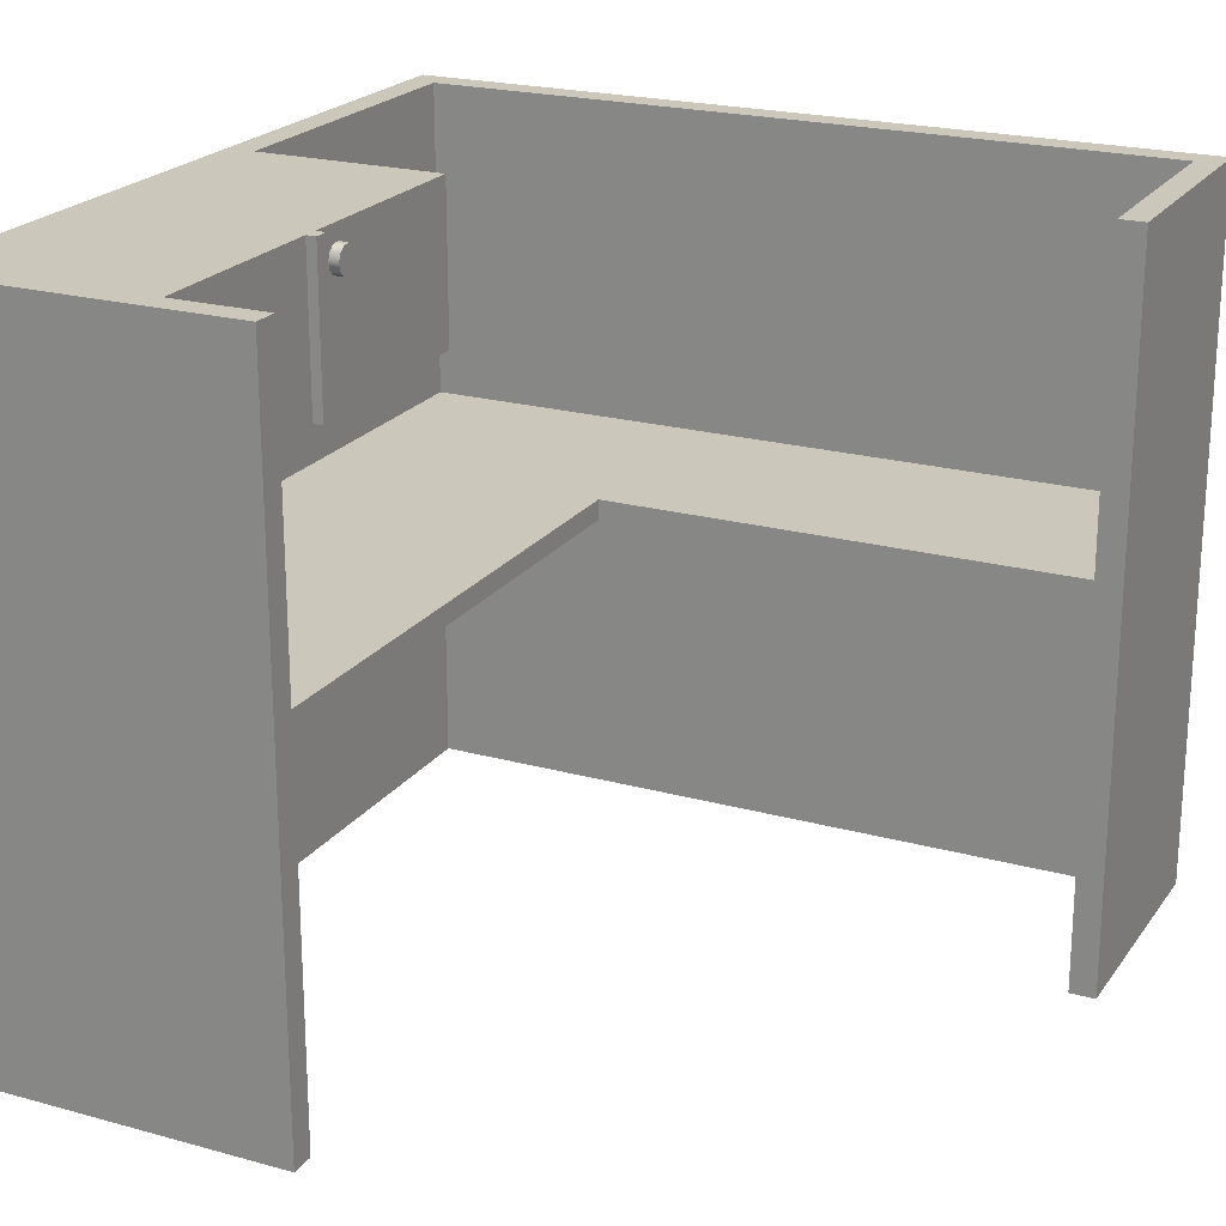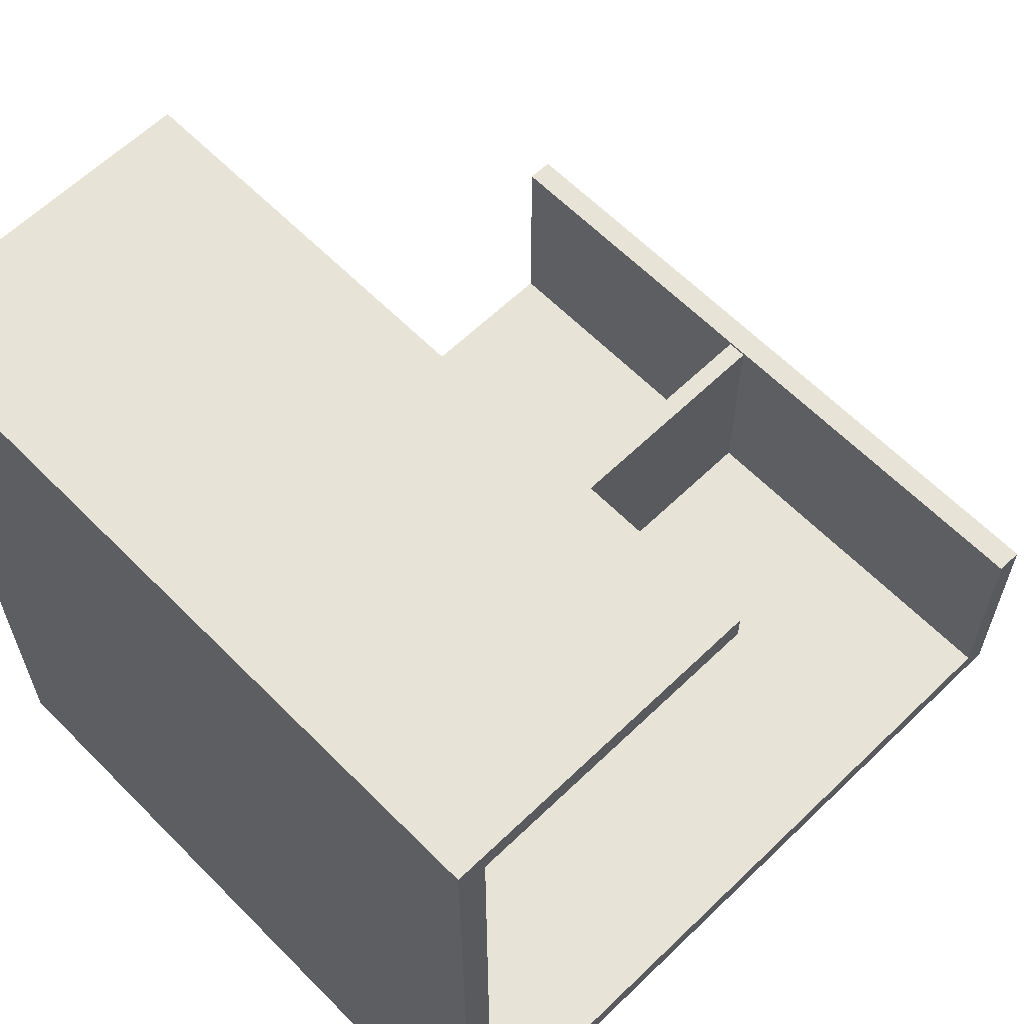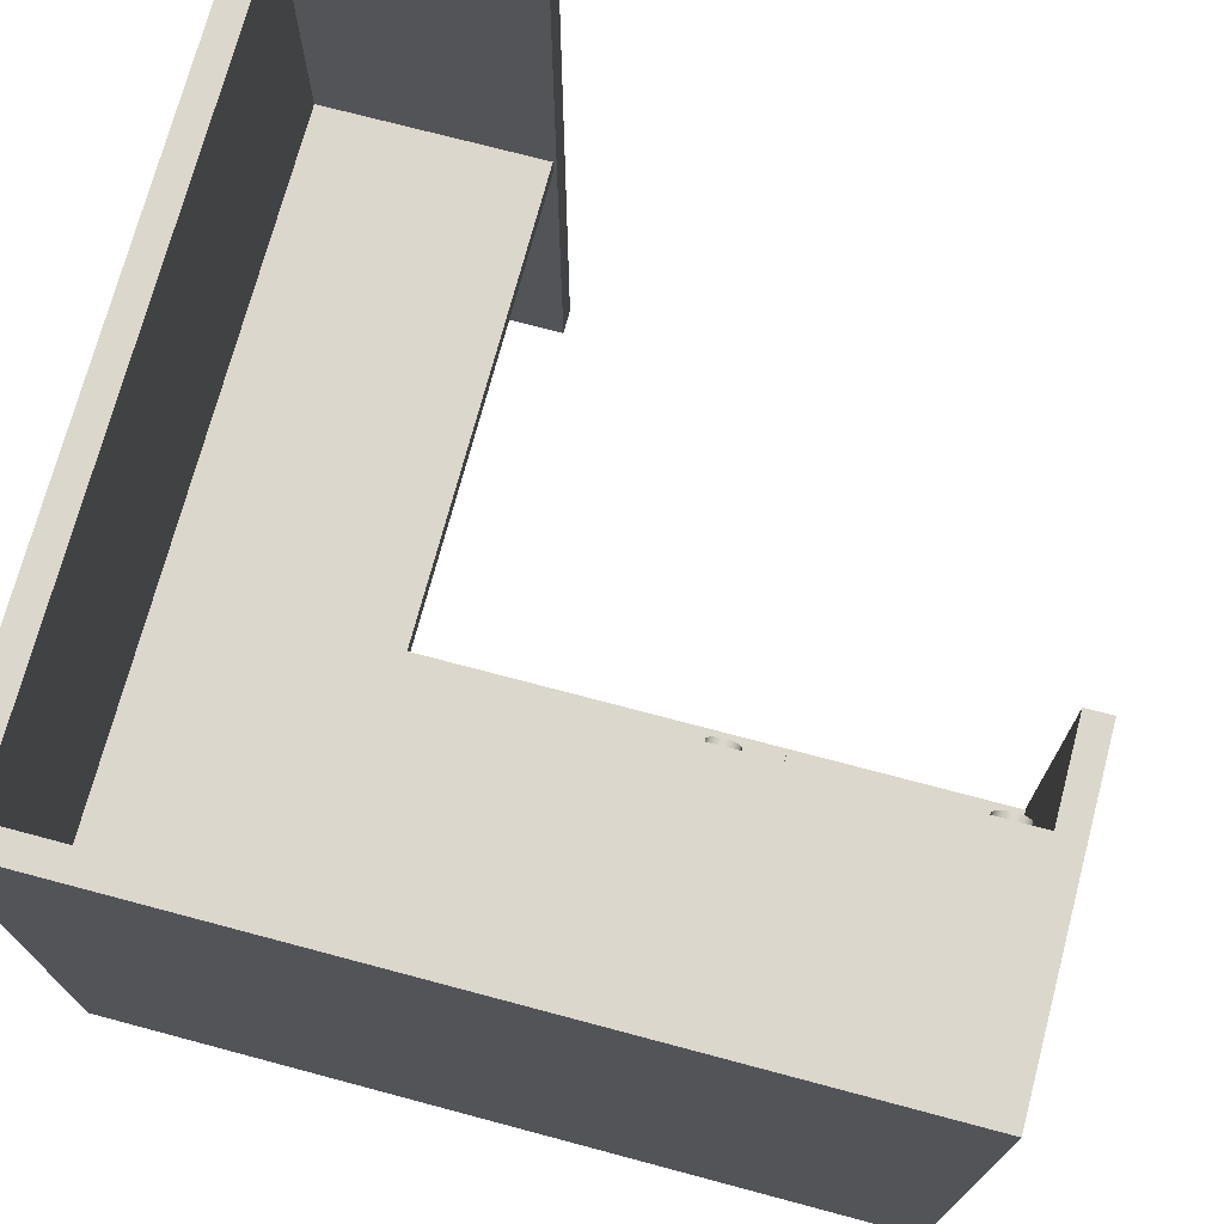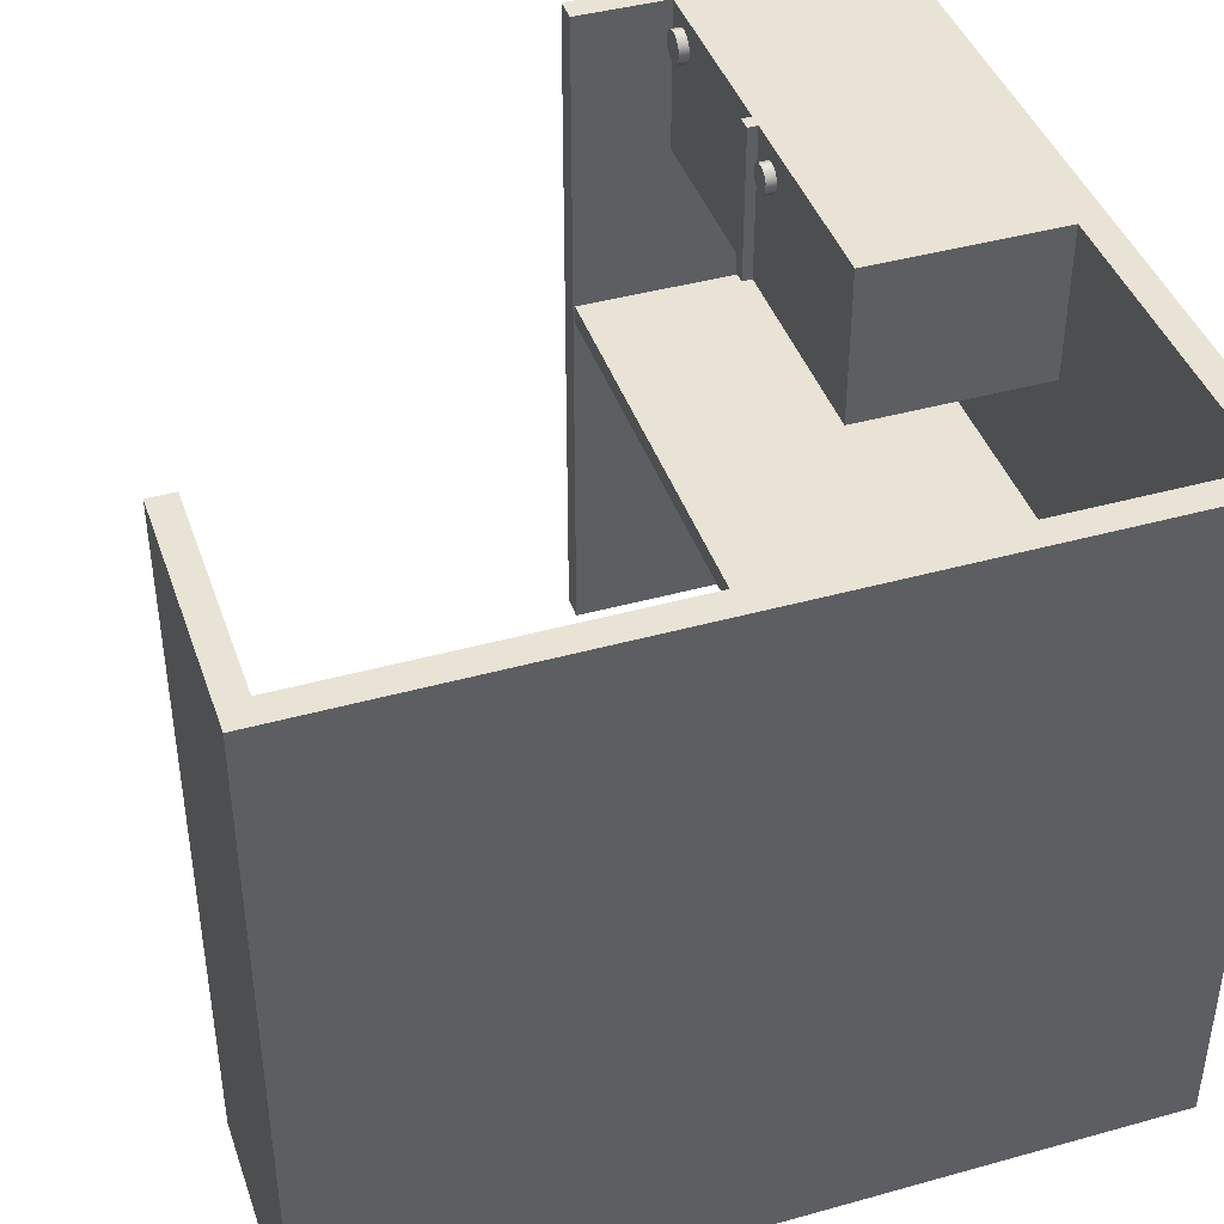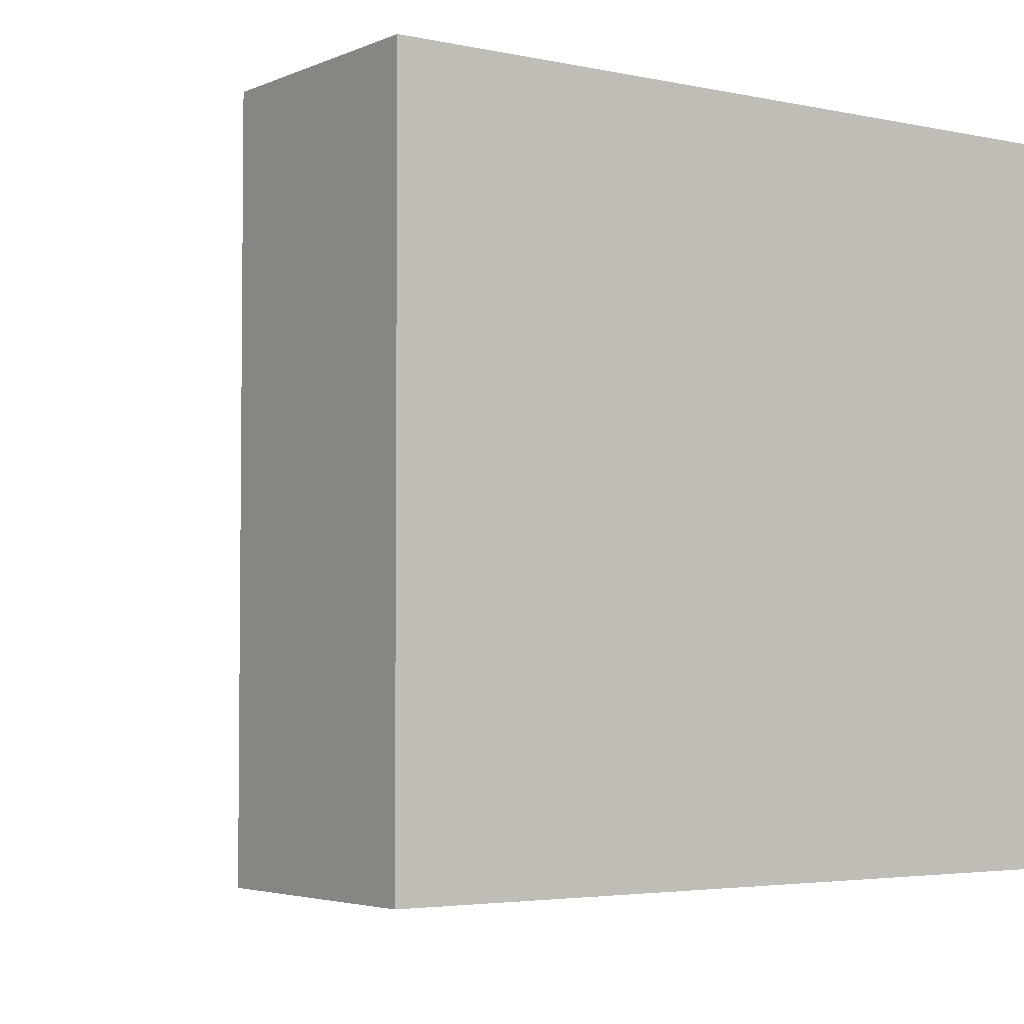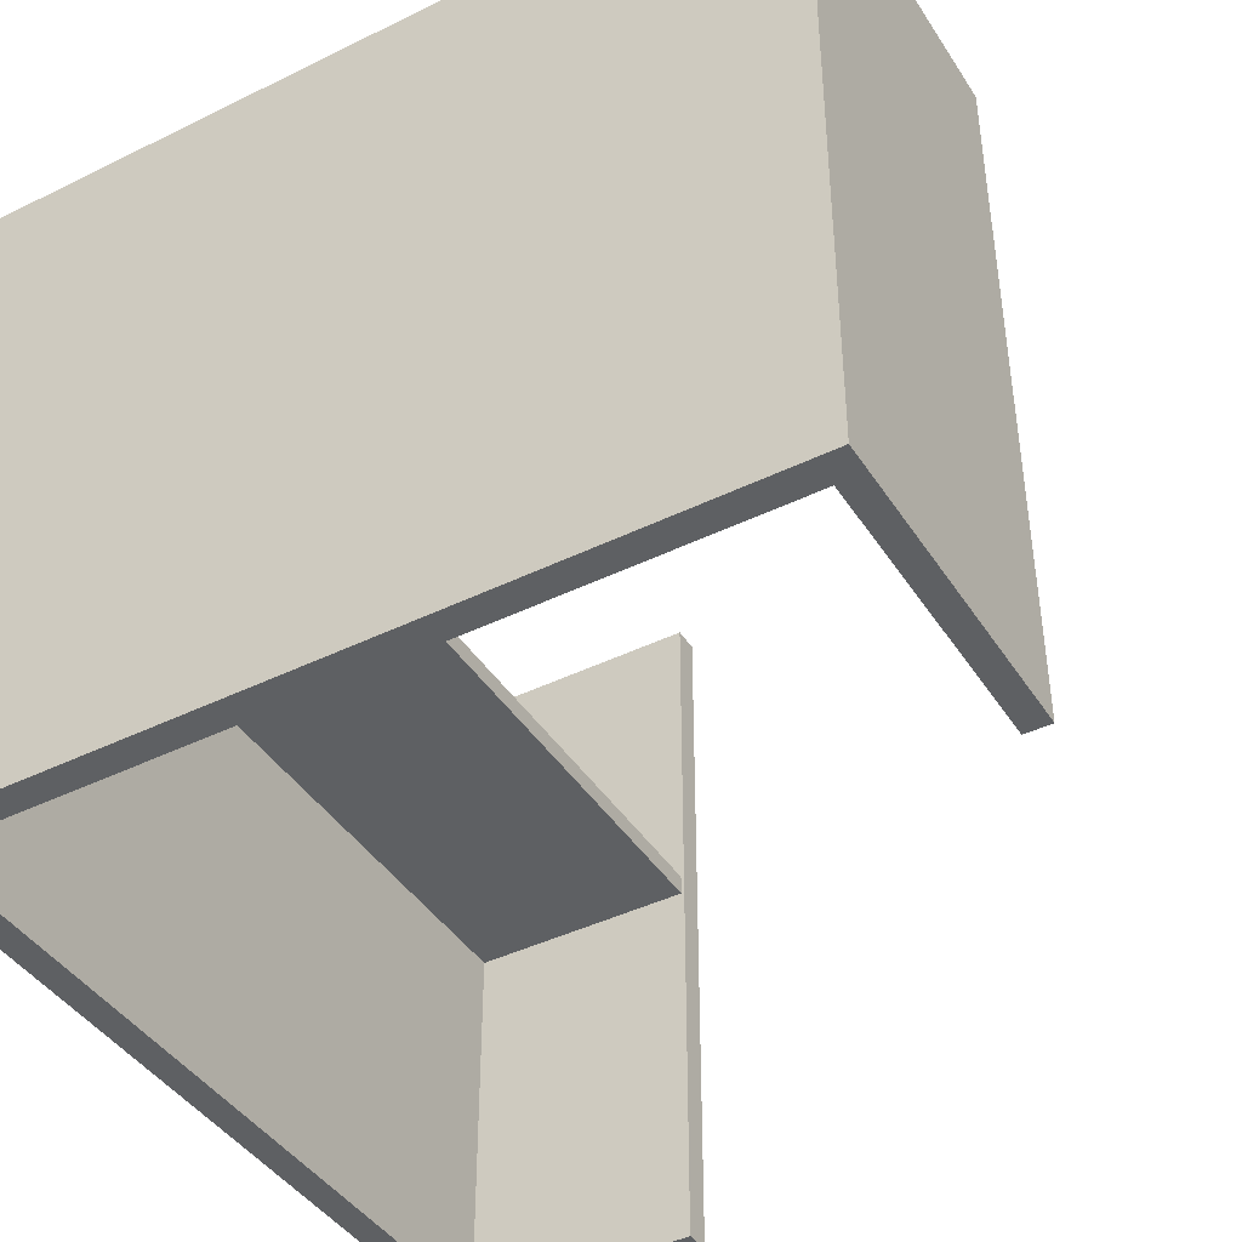
<metadata>
{"format":"obj","ext":"obj","renderer":"f3d","projection":"perspective","resolution":1024,"background":"white","views":[{"elev":21.7,"azim":25.9,"up":"+Y"},{"elev":62.0,"azim":-44.4,"up":"+Z"},{"elev":72.8,"azim":-75.1,"up":"+Y"},{"elev":42.0,"azim":161.5,"up":"+Y"},{"elev":-3.7,"azim":144.4,"up":"+Y"},{"elev":-42.5,"azim":-59.7,"up":"+Y"}]}
</metadata>
<code>
v 7.746 3.7 2.468
v 7.746 3.896 2.468
v 3.111 3.896 2.468
v 3.111 3.7 2.468
v 0 0 0
v 0 0 8
v 0 7 8
v 0 7 0
v 7.746 3.7 0.2817
v 0.2817 3.7 0.2817
v 0.2817 0 0.2817
v 7.746 0 0.2817
v 8 0 0
v 0 0 0
v 0 7 0
v 8 7 0
v 0.2817 3.7 0.2817
v 0.2817 3.7 7.75
v 0.2817 0 7.75
v 0.2817 0 0.2817
v 0.2817 3.7 0.2817
v 7.746 3.7 0.2817
v 7.746 3.7 2.468
v 3.111 3.7 2.468
v 3.111 3.7 7.75
v 0.2817 3.7 7.75
v 0 0 8
v 3.13 0 8
v 3.13 7 8
v 0 7 8
v 7.746 3.896 0.2817
v 0.2817 3.896 0.2817
v 0.2817 3.896 7.75
v 3.111 3.896 7.75
v 3.111 3.896 2.468
v 7.746 3.896 2.468
v 7.746 3.7 2.468
v 7.746 3.7 0.2817
v 7.746 0 0.2817
v 7.746 0 2.5
v 7.746 7 2.5
v 7.746 7 0.2817
v 7.746 3.896 0.2817
v 7.746 3.896 2.468
v 3.13 0 8
v 3.13 0 7.75
v 3.13 7 7.75
v 3.13 7 8
v 0.2817 3.896 0.2817
v 7.746 3.896 0.2817
v 7.746 7 0.2817
v 0.2817 7 0.2817
v 7.746 0 2.5
v 8 0 2.5
v 8 7 2.5
v 7.746 7 2.5
v 3.111 3.7 2.468
v 3.111 3.896 2.468
v 3.111 3.896 7.75
v 3.111 3.7 7.75
v 8 0 2.5
v 8 0 0
v 8 7 0
v 8 7 2.5
v 2.182 7 7.75
v 3.13 7 7.75
v 3.13 0 7.75
v 0.2817 0 7.75
v 0.2817 3.7 7.75
v 3.111 3.7 7.75
v 3.111 3.896 7.75
v 0.2817 3.896 7.75
v 0.2817 5.448 7.75
v 2.182 5.448 7.75
v 8 0 0
v 8 0 2.5
v 7.746 0 2.5
v 7.746 0 0.2817
v 0.2817 0 0.2817
v 0.2817 0 7.75
v 3.13 0 7.75
v 3.13 0 8
v 0 0 8
v 0 0 0
v 2.182 7 5.622
v 2.182 7 3.494
v 0.2817 7 3.494
v 0.2817 7 0.2817
v 7.746 7 0.2817
v 7.746 7 2.5
v 8 7 2.5
v 8 7 0
v 0 7 0
v 0 7 8
v 3.13 7 8
v 3.13 7 7.75
v 2.182 7 7.75
v 2.182 7 5.765
v 2.282 7 5.765
v 2.282 7 5.622
v 2.282 5.448 5.765
v 2.282 7 5.765
v 2.182 7 5.765
v 2.182 5.448 5.765
v 2.282 6.7 7.62
v 2.282 6.78 7.599
v 2.282 6.839 7.54
v 2.282 6.86 7.46
v 2.282 6.839 7.38
v 2.282 6.78 7.321
v 2.282 6.7 7.3
v 2.282 6.62 7.321
v 2.282 6.561 7.38
v 2.282 6.54 7.46
v 2.282 6.561 7.54
v 2.282 6.62 7.599
v 2.182 6.7 7.62
v 2.182 6.62 7.599
v 2.182 6.561 7.54
v 2.182 6.54 7.46
v 2.182 6.561 7.38
v 2.182 6.62 7.321
v 2.182 6.7 7.3
v 2.182 6.78 7.321
v 2.182 6.839 7.38
v 2.182 6.86 7.46
v 2.182 6.839 7.54
v 2.182 6.78 7.599
v 2.182 6.7 7.62
v 2.282 6.7 7.62
v 2.282 6.7 5.441
v 2.282 6.624 5.419
v 2.282 6.571 5.359
v 2.282 6.56 5.28
v 2.282 6.593 5.207
v 2.282 6.66 5.164
v 2.282 6.74 5.164
v 2.282 6.807 5.207
v 2.282 6.84 5.28
v 2.282 6.829 5.359
v 2.282 6.776 5.419
v 2.182 5.448 3.494
v 2.182 5.448 5.622
v 2.282 5.448 5.622
v 2.282 5.448 5.765
v 2.182 5.448 5.765
v 2.182 5.448 7.75
v 0.2817 5.448 7.75
v 0.2817 5.448 3.494
v 0.2817 7 3.494
v 0.2817 5.448 3.494
v 0.2817 5.448 7.75
v 0.2817 3.896 7.75
v 0.2817 3.896 0.2817
v 0.2817 7 0.2817
v 2.282 7 5.622
v 2.282 5.448 5.622
v 2.182 5.448 5.622
v 2.182 7 5.622
v 2.182 6.7 7.62
v 2.182 6.78 7.599
v 2.182 6.839 7.54
v 2.182 6.86 7.46
v 2.182 6.839 7.38
v 2.182 6.78 7.321
v 2.182 6.7 7.3
v 2.182 6.62 7.321
v 2.182 6.561 7.38
v 2.182 6.54 7.46
v 2.182 6.561 7.54
v 2.182 6.62 7.599
v 2.182 5.448 7.75
v 2.182 5.448 5.765
v 2.182 7 5.765
v 2.182 7 7.75
v 2.282 6.7 7.62
v 2.282 6.62 7.599
v 2.282 6.561 7.54
v 2.282 6.54 7.46
v 2.282 6.561 7.38
v 2.282 6.62 7.321
v 2.282 6.7 7.3
v 2.282 6.78 7.321
v 2.282 6.839 7.38
v 2.282 6.86 7.46
v 2.282 6.839 7.54
v 2.282 6.78 7.599
v 2.282 6.7 5.441
v 2.282 6.776 5.419
v 2.282 6.829 5.359
v 2.282 6.84 5.28
v 2.282 6.807 5.207
v 2.282 6.74 5.164
v 2.282 6.66 5.164
v 2.282 6.593 5.207
v 2.282 6.56 5.28
v 2.282 6.571 5.359
v 2.282 6.624 5.419
v 2.182 6.7 5.441
v 2.182 6.624 5.419
v 2.182 6.571 5.359
v 2.182 6.56 5.28
v 2.182 6.593 5.207
v 2.182 6.66 5.164
v 2.182 6.74 5.164
v 2.182 6.807 5.207
v 2.182 6.84 5.28
v 2.182 6.829 5.359
v 2.182 6.776 5.419
v 2.182 6.7 5.441
v 2.282 6.7 5.441
v 2.182 7 3.494
v 2.182 5.448 3.494
v 0.2817 5.448 3.494
v 0.2817 7 3.494
v 2.182 6.7 5.441
v 2.182 6.776 5.419
v 2.182 6.829 5.359
v 2.182 6.84 5.28
v 2.182 6.807 5.207
v 2.182 6.74 5.164
v 2.182 6.66 5.164
v 2.182 6.593 5.207
v 2.182 6.56 5.28
v 2.182 6.571 5.359
v 2.182 6.624 5.419
v 2.182 5.448 5.622
v 2.182 5.448 3.494
v 2.182 7 3.494
v 2.182 7 5.622
v 2.282 5.448 5.622
v 2.282 7 5.622
v 2.282 7 5.765
v 2.282 5.448 5.765
f 1 2 4
f 4 2 3
f 5 6 8
f 8 6 7
f 9 10 12
f 12 10 11
f 13 14 16
f 16 14 15
f 17 18 20
f 20 18 19
f 26 21 24
f 24 21 22
f 24 22 23
f 24 25 26
f 27 28 30
f 30 28 29
f 36 31 35
f 35 31 32
f 35 32 33
f 33 34 35
f 38 39 37
f 37 39 40
f 37 40 41
f 37 41 44
f 44 41 42
f 44 42 43
f 45 46 48
f 48 46 47
f 49 50 52
f 52 50 51
f 53 54 56
f 56 54 55
f 57 58 60
f 60 58 59
f 61 62 64
f 64 62 63
f 65 66 74
f 74 66 71
f 74 71 72
f 71 66 70
f 70 66 67
f 70 67 68
f 68 69 70
f 72 73 74
f 76 78 75
f 75 78 79
f 75 79 84
f 84 79 83
f 83 79 80
f 83 80 82
f 82 80 81
f 76 77 78
f 86 87 85
f 85 87 98
f 85 98 100
f 100 98 99
f 88 93 87
f 87 93 94
f 87 94 98
f 98 94 97
f 97 94 95
f 97 95 96
f 93 88 92
f 92 88 89
f 92 89 91
f 91 89 90
f 101 102 104
f 104 102 103
f 106 128 105
f 105 128 129
f 130 117 116
f 116 117 118
f 116 118 119
f 106 107 128
f 128 107 127
f 127 107 108
f 127 108 126
f 126 108 109
f 126 109 125
f 125 109 110
f 125 110 124
f 124 110 111
f 124 111 123
f 123 111 112
f 123 112 122
f 122 112 113
f 122 113 121
f 121 113 114
f 121 114 120
f 120 114 115
f 120 115 119
f 119 115 116
f 132 136 131
f 131 136 137
f 131 137 141
f 141 137 138
f 141 138 140
f 140 138 139
f 136 132 135
f 135 132 133
f 135 133 134
f 142 143 149
f 149 143 148
f 148 143 146
f 148 146 147
f 144 145 143
f 143 145 146
f 150 151 155
f 155 151 154
f 154 151 153
f 153 151 152
f 156 157 159
f 159 157 158
f 171 160 175
f 175 160 161
f 175 161 162
f 162 163 175
f 175 163 164
f 175 164 174
f 174 164 165
f 174 165 166
f 166 167 174
f 174 167 173
f 173 167 168
f 173 168 172
f 172 168 169
f 172 169 170
f 170 171 172
f 172 171 175
f 177 181 176
f 176 181 182
f 176 182 187
f 187 182 183
f 187 183 186
f 186 183 184
f 186 184 185
f 181 177 180
f 180 177 178
f 180 178 179
f 189 209 188
f 188 209 210
f 211 199 198
f 198 199 200
f 198 200 197
f 197 200 201
f 197 201 196
f 196 201 202
f 196 202 195
f 195 202 203
f 195 203 194
f 194 203 204
f 194 204 193
f 193 204 205
f 193 205 192
f 192 205 206
f 192 206 191
f 191 206 207
f 191 207 190
f 190 207 208
f 190 208 189
f 189 208 209
f 212 213 215
f 215 213 214
f 226 216 230
f 230 216 217
f 230 217 218
f 218 219 230
f 230 219 229
f 229 219 220
f 229 220 221
f 221 222 229
f 229 222 228
f 228 222 223
f 228 223 227
f 227 223 224
f 227 224 225
f 225 226 227
f 227 226 230
f 232 233 231
f 231 233 234

</code>
